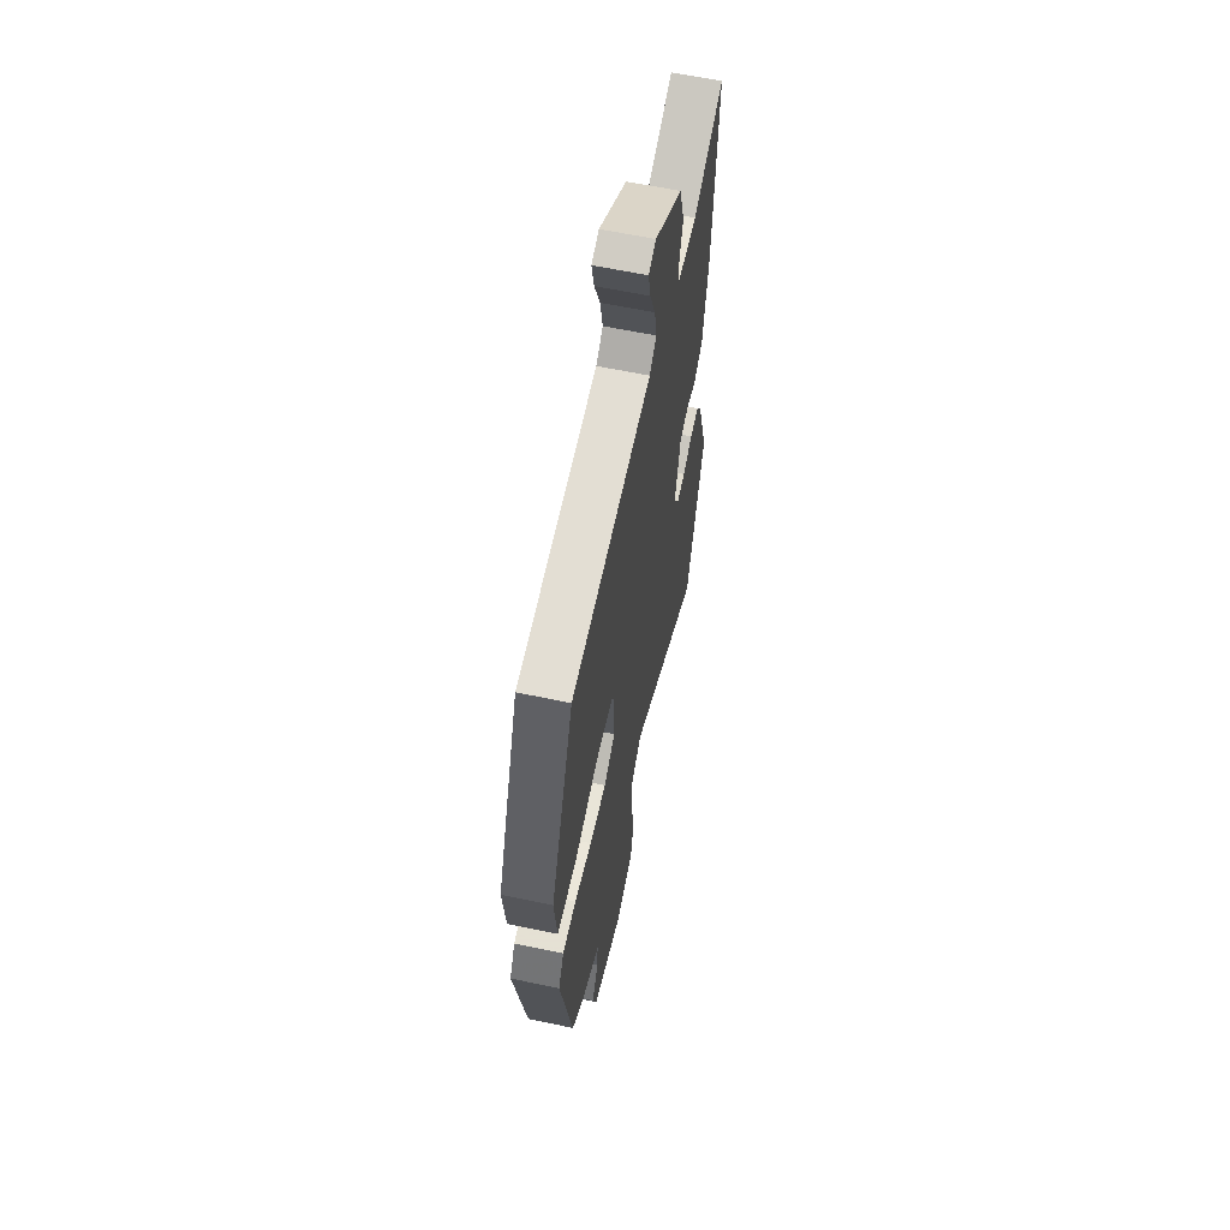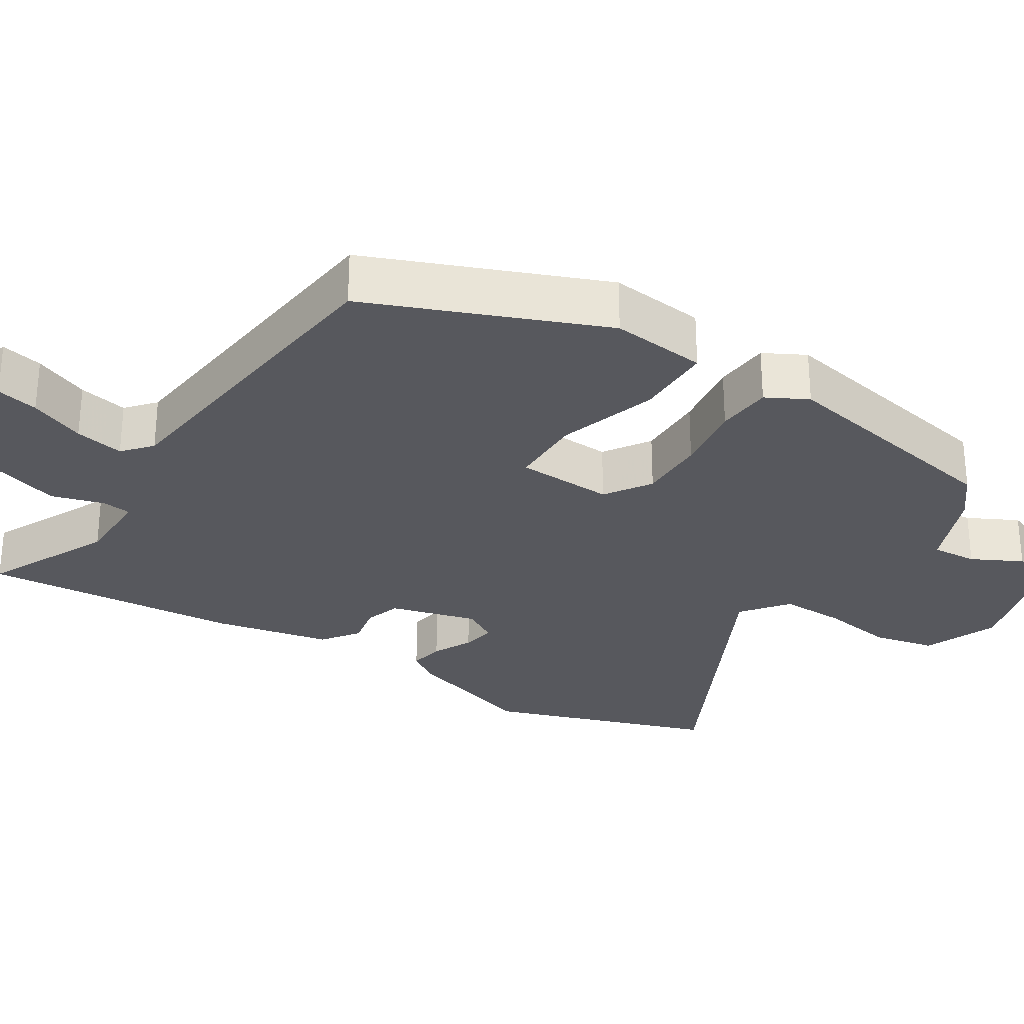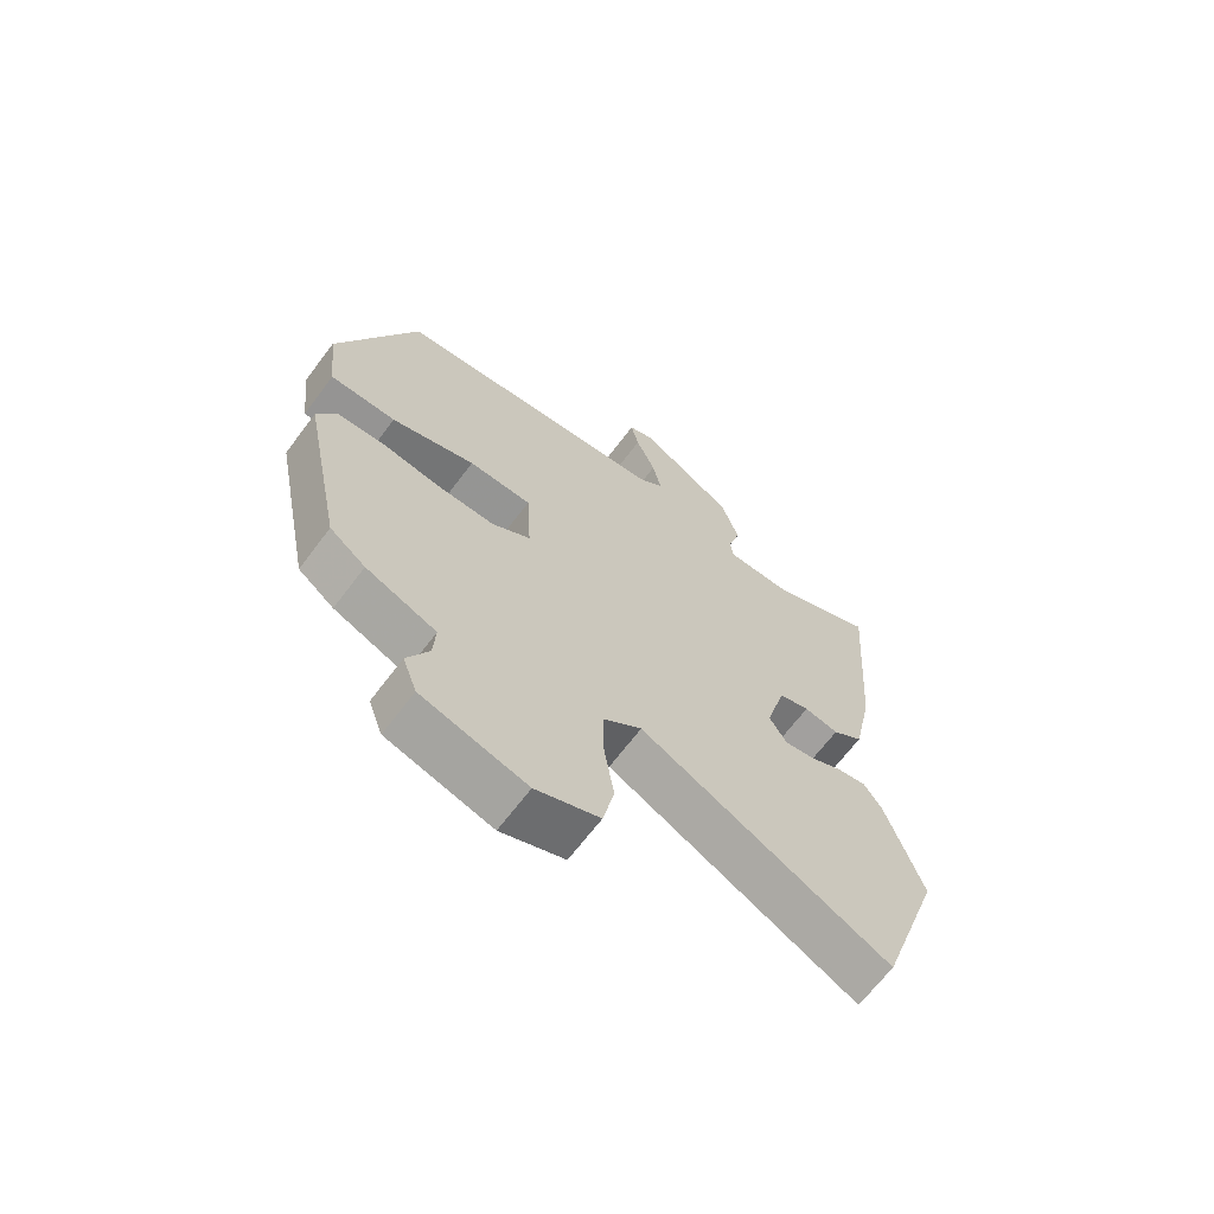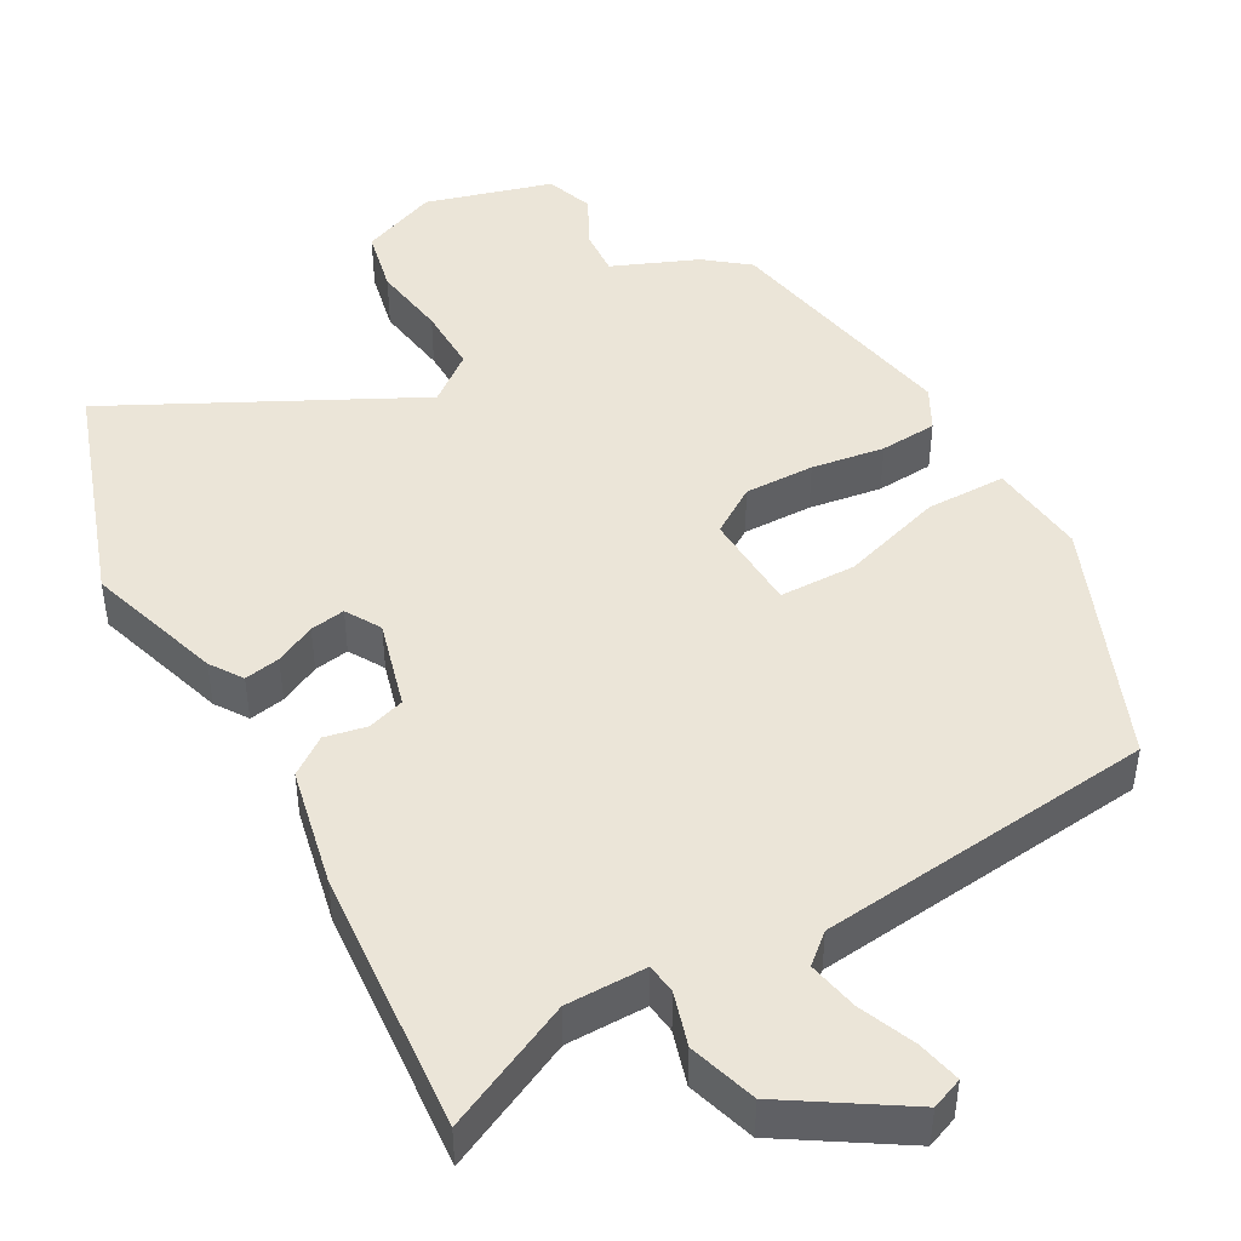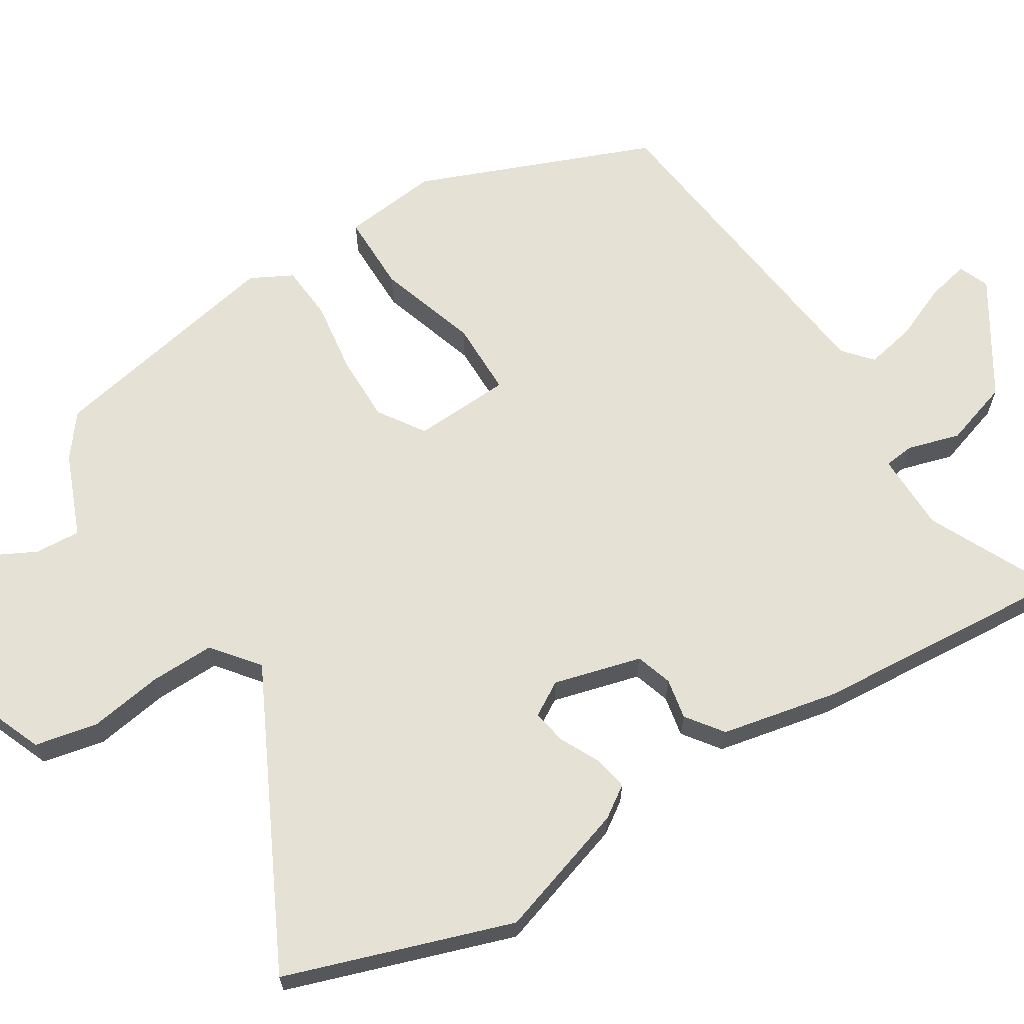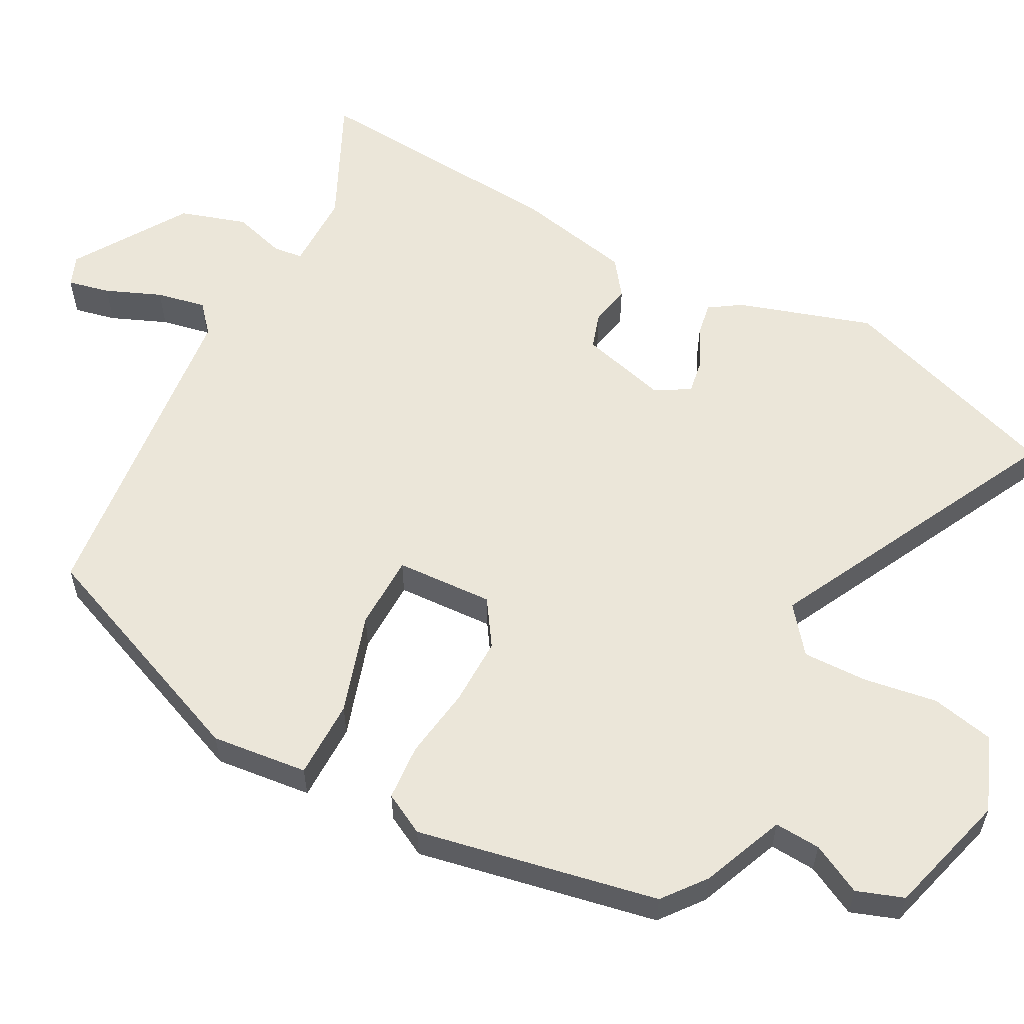
<metadata>
{"format":"obj","ext":"obj","renderer":"f3d","projection":"perspective","resolution":1024,"background":"white","views":[{"elev":60.4,"azim":102.3,"up":"+Z"},{"elev":-28.9,"azim":57.9,"up":"+Y"},{"elev":-67.1,"azim":143.0,"up":"+Z"},{"elev":45.8,"azim":-28.8,"up":"+Y"},{"elev":65.0,"azim":-121.9,"up":"+Y"},{"elev":57.6,"azim":118.2,"up":"+Y"}]}
</metadata>
<code>
v -0.444 0.07 -0.666
v -0.548 0.07 -0.357
v -0.489 0.07 -0.173
v -0.46 0.07 -0.13
v -0.412 0.07 -0.139
v -0.358 0.07 -0.166
v -0.311 0.07 -0.174
v -0.283 0.07 -0.127
v -0.315 0.07 -0.007
v -0.365 0.07 0.009
v -0.421 0.07 -0.002
v -0.471 0.07 0.035
v -0.504 0.07 0.195
v -0.531 0.07 0.554
v -0.359 0.07 0.471
v -0.251 0.07 0.47
v -0.246 0.07 0.511
v -0.267 0.07 0.583
v -0.238 0.07 0.674
v -0.082 0.07 0.772
v -0.04 0.07 0.755
v -0.053 0.07 0.697
v -0.085 0.07 0.621
v -0.099 0.07 0.553
v -0.06 0.07 0.519
v 0.395 0.07 0.467
v 0.524 0.07 0.144
v 0.509 0.07 0.012
v 0.401 0.07 0.012
v 0.264 0.07 0.056
v 0.161 0.07 0.055
v 0.154 0.07 -0.079
v 0.217 0.07 -0.121
v 0.311 0.07 -0.12
v 0.409 0.07 -0.106
v 0.486 0.07 -0.112
v 0.516 0.07 -0.169
v 0.45 0.07 -0.499
v 0.392 0.07 -0.544
v 0.278 0.07 -0.59
v 0.282 0.07 -0.653
v 0.317 0.07 -0.722
v 0.294 0.07 -0.786
v 0.124 0.07 -0.833
v 0.021 0.07 -0.791
v 0.003 0.07 -0.705
v 0.019 0.07 -0.604
v 0.021 0.07 -0.515
v -0.042 0.07 -0.465
v -0.444 0 -0.666
v -0.548 0 -0.357
v -0.489 0 -0.173
v -0.46 0 -0.13
v -0.412 0 -0.139
v -0.358 0 -0.166
v -0.311 0 -0.174
v -0.283 0 -0.127
v -0.315 0 -0.007
v -0.365 0 0.009
v -0.421 0 -0.002
v -0.471 0 0.035
v -0.504 0 0.195
v -0.531 0 0.554
v -0.359 0 0.471
v -0.251 0 0.47
v -0.246 0 0.511
v -0.267 0 0.583
v -0.238 0 0.674
v -0.082 0 0.772
v -0.04 0 0.755
v -0.053 0 0.697
v -0.085 0 0.621
v -0.099 0 0.553
v -0.06 0 0.519
v 0.395 0 0.467
v 0.524 0 0.144
v 0.509 0 0.012
v 0.401 0 0.012
v 0.264 0 0.056
v 0.161 0 0.055
v 0.154 0 -0.079
v 0.217 0 -0.121
v 0.311 0 -0.12
v 0.409 0 -0.106
v 0.486 0 -0.112
v 0.516 0 -0.169
v 0.45 0 -0.499
v 0.392 0 -0.544
v 0.278 0 -0.59
v 0.282 0 -0.653
v 0.317 0 -0.722
v 0.294 0 -0.786
v 0.124 0 -0.833
v 0.021 0 -0.791
v 0.003 0 -0.705
v 0.019 0 -0.604
v 0.021 0 -0.515
v -0.042 0 -0.465
f 44 45 46 47
f 44 47 48
f 41 42 43 44
f 40 41 44 48
f 39 40 48 49
f 37 38 39 49
f 34 35 36 37
f 33 34 37 49
f 27 28 29 30
f 25 26 27 30
f 24 25 30 31
f 20 21 22 23
f 20 23 24
f 17 18 19 20
f 16 17 20 24
f 12 13 14 15
f 10 11 12 15
f 9 10 15 16
f 8 9 16 24
f 3 4 5 6
f 3 6 7
f 2 3 7
f 1 2 7
f 32 33 49 1
f 8 24 31 32
f 1 7 8 32
f 96 95 94 93
f 97 96 93
f 93 92 91 90
f 97 93 90 89
f 98 97 89 88
f 98 88 87 86
f 86 85 84 83
f 98 86 83 82
f 79 78 77 76
f 79 76 75 74
f 80 79 74 73
f 72 71 70 69
f 73 72 69
f 69 68 67 66
f 73 69 66 65
f 64 63 62 61
f 64 61 60 59
f 65 64 59 58
f 73 65 58 57
f 55 54 53 52
f 56 55 52
f 56 52 51
f 56 51 50
f 50 98 82 81
f 81 80 73 57
f 81 57 56 50
f 1 50 51 2
f 2 51 52 3
f 3 52 53 4
f 4 53 54 5
f 5 54 55 6
f 6 55 56 7
f 7 56 57 8
f 8 57 58 9
f 9 58 59 10
f 10 59 60 11
f 11 60 61 12
f 12 61 62 13
f 13 62 63 14
f 14 63 64 15
f 15 64 65 16
f 16 65 66 17
f 17 66 67 18
f 18 67 68 19
f 19 68 69 20
f 20 69 70 21
f 21 70 71 22
f 22 71 72 23
f 23 72 73 24
f 24 73 74 25
f 25 74 75 26
f 26 75 76 27
f 27 76 77 28
f 28 77 78 29
f 29 78 79 30
f 30 79 80 31
f 31 80 81 32
f 32 81 82 33
f 33 82 83 34
f 34 83 84 35
f 35 84 85 36
f 36 85 86 37
f 37 86 87 38
f 38 87 88 39
f 39 88 89 40
f 40 89 90 41
f 41 90 91 42
f 42 91 92 43
f 43 92 93 44
f 44 93 94 45
f 45 94 95 46
f 46 95 96 47
f 47 96 97 48
f 48 97 98 49
f 49 98 50 1

</code>
